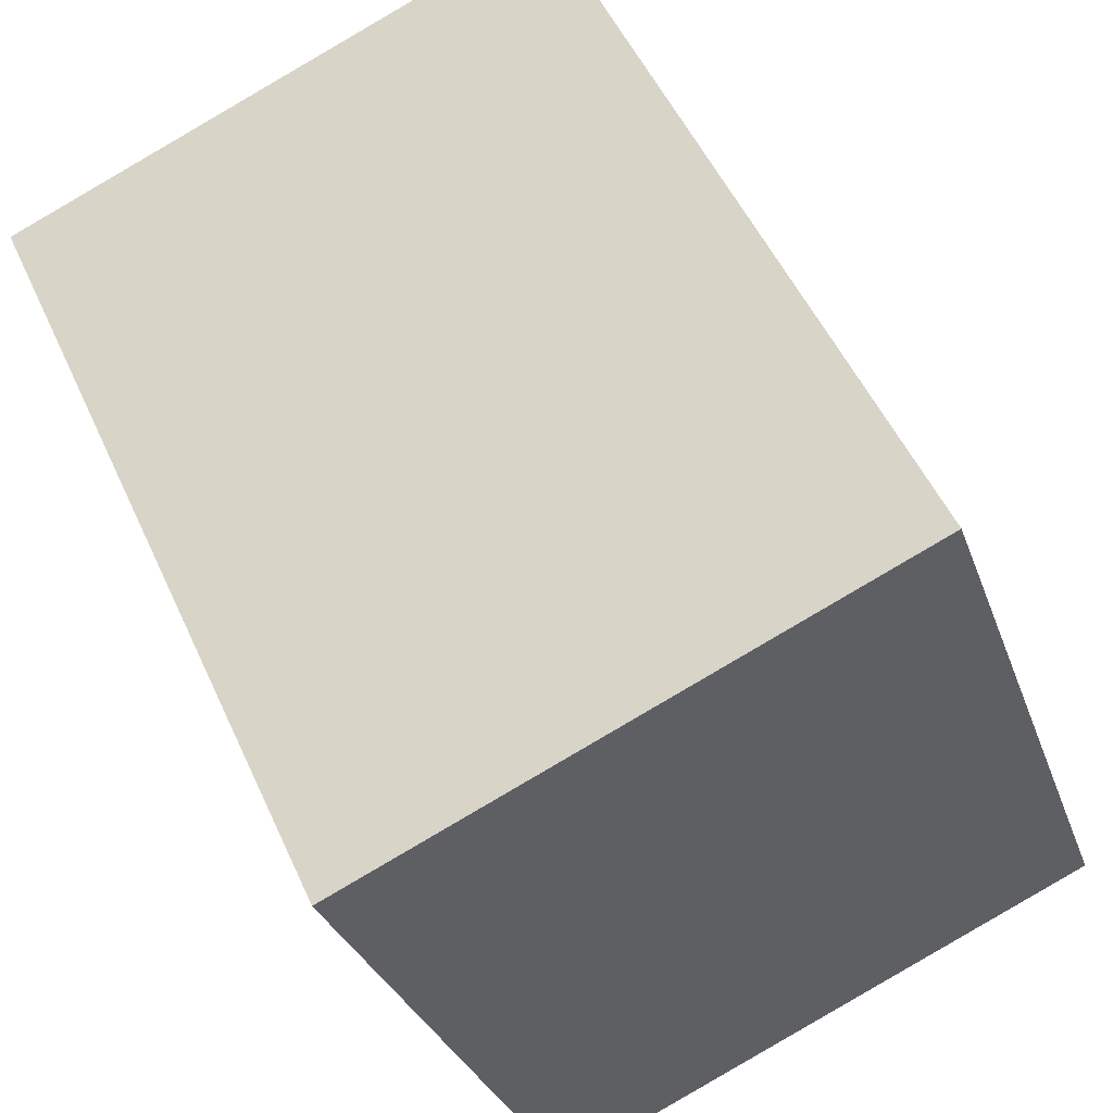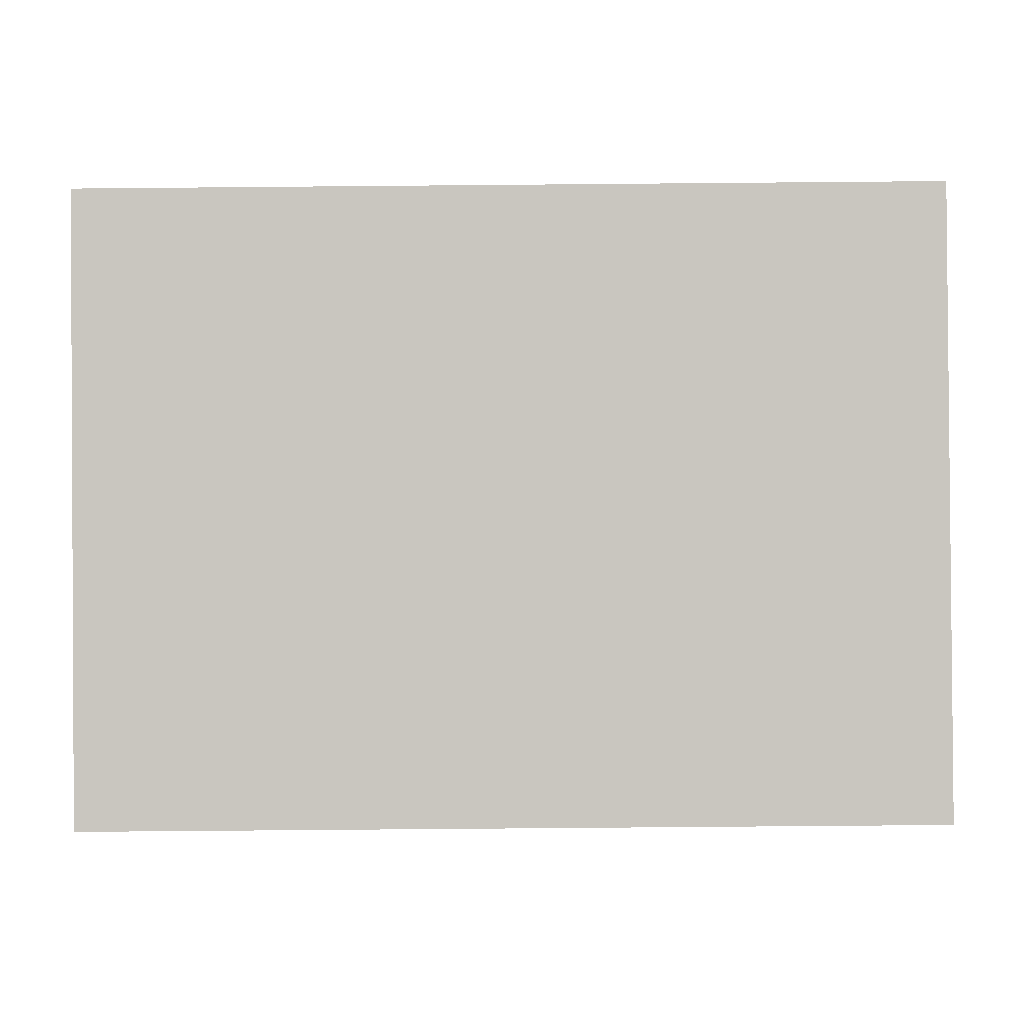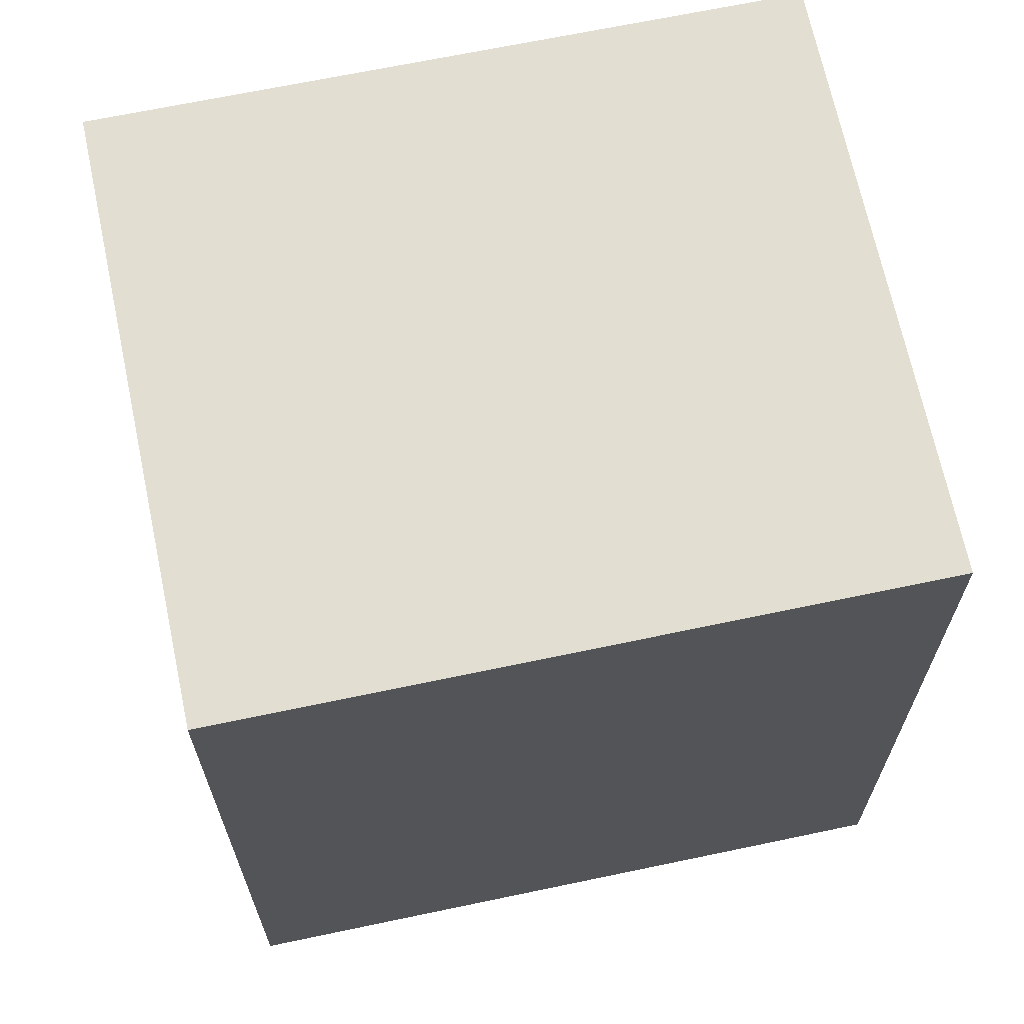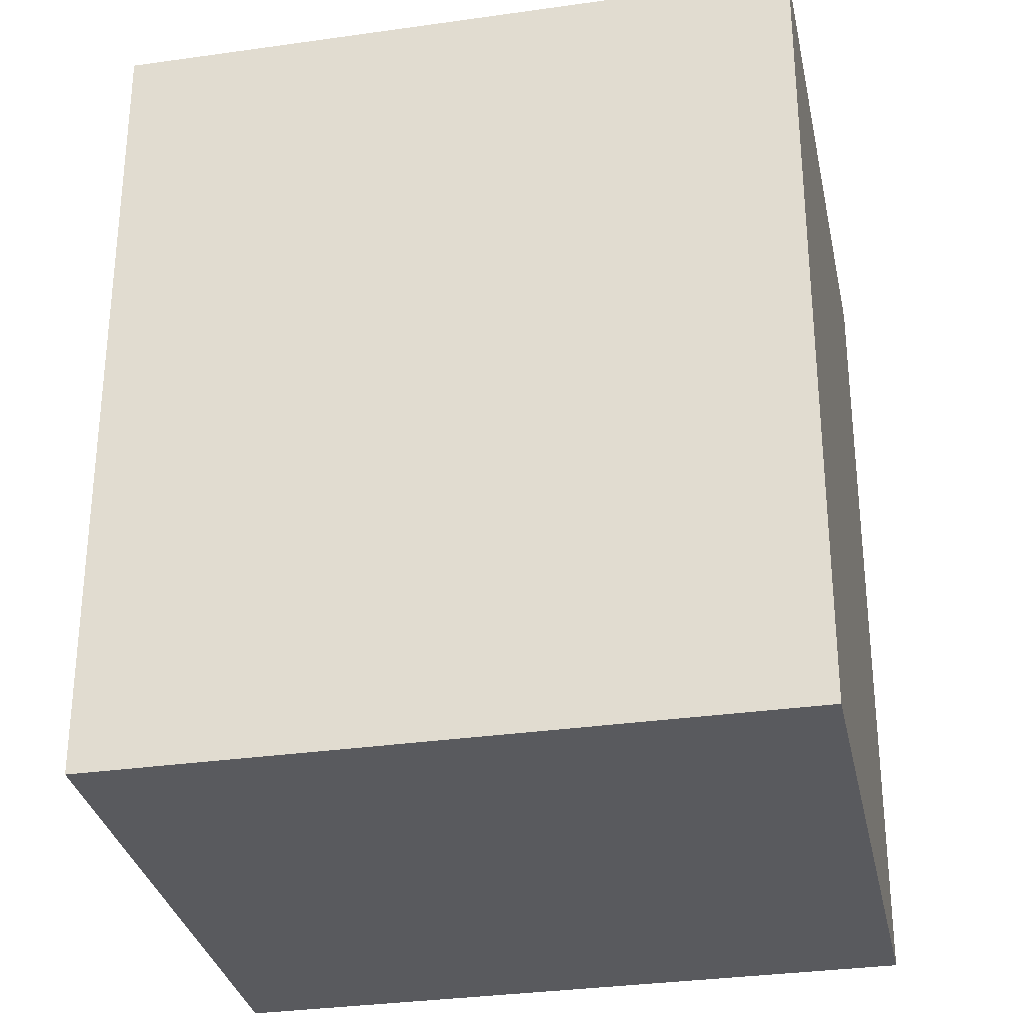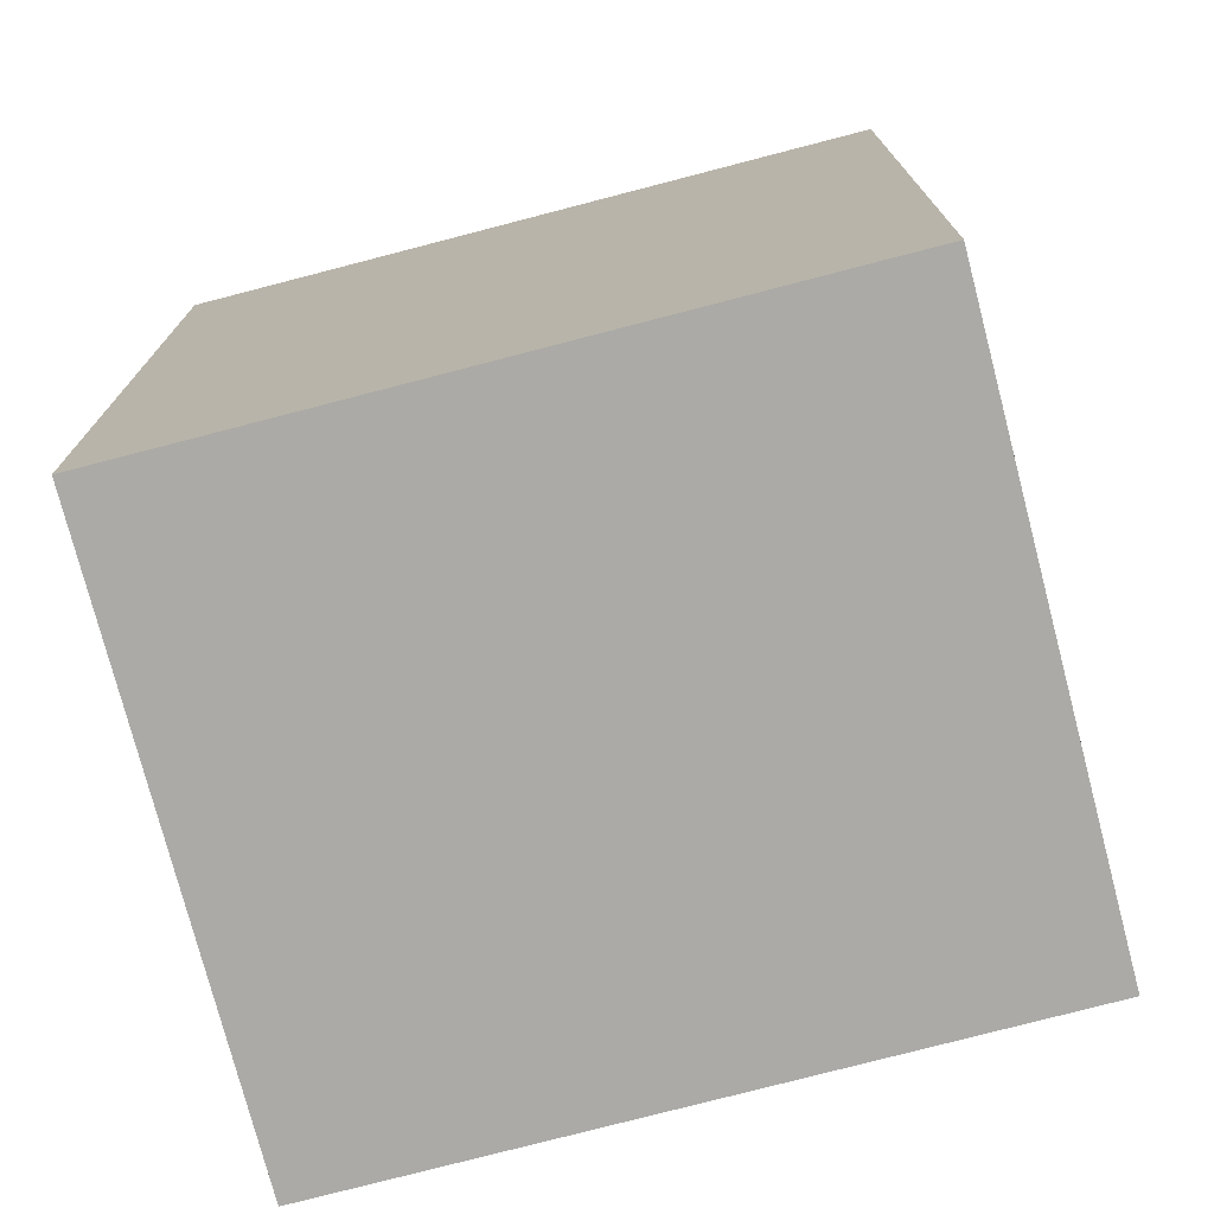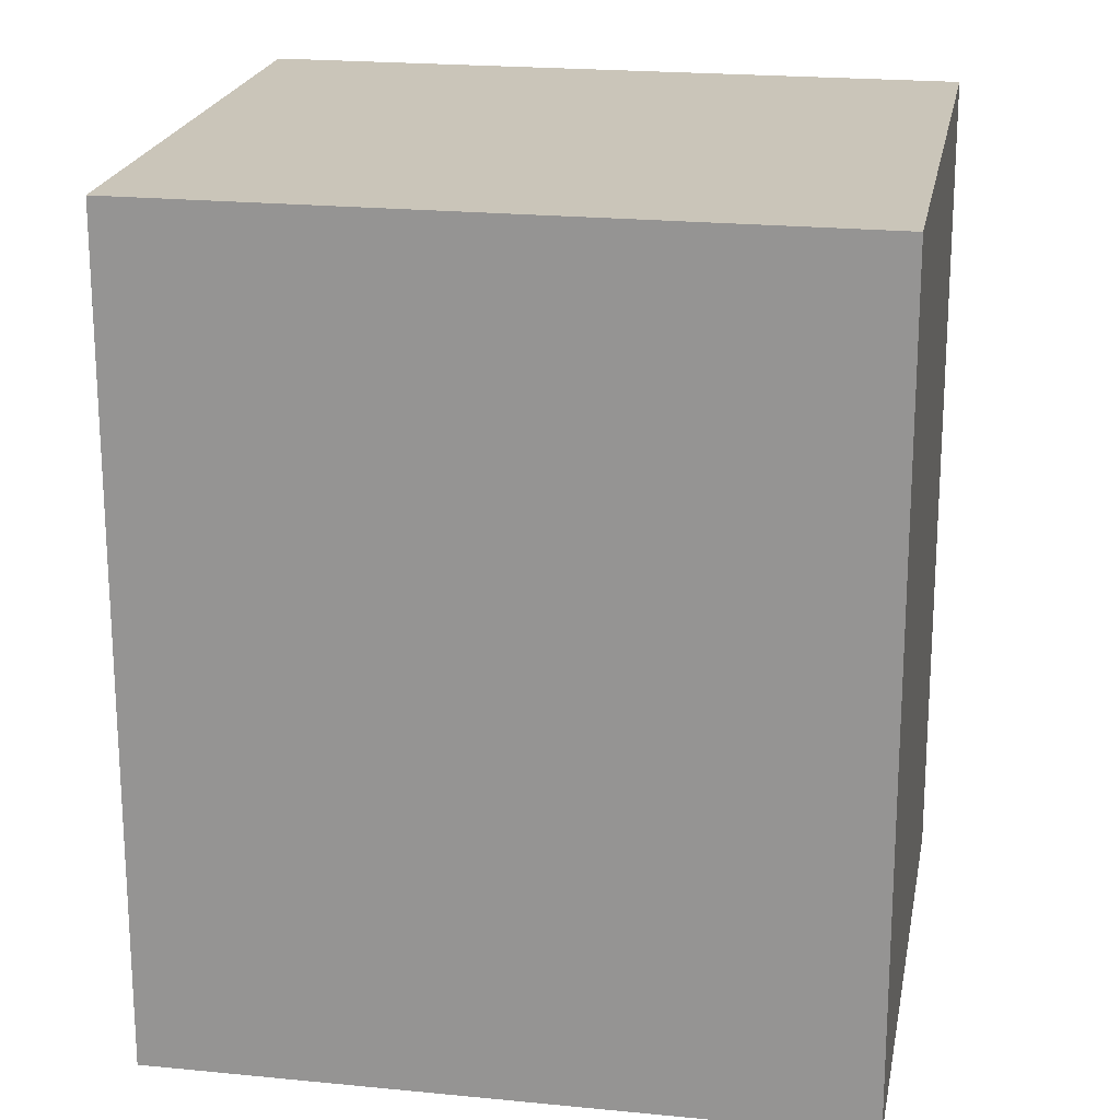
<metadata>
{"format":"obj","ext":"obj","renderer":"f3d","projection":"perspective","resolution":1024,"background":"white","views":[{"elev":51.7,"azim":156.1,"up":"+Z"},{"elev":-72.0,"azim":-89.5,"up":"+Z"},{"elev":68.0,"azim":-82.8,"up":"+Y"},{"elev":-31.4,"azim":-59.4,"up":"+Y"},{"elev":-75.8,"azim":-56.3,"up":"+Y"},{"elev":20.7,"azim":119.2,"up":"+Y"}]}
</metadata>
<code>
v  0 3.687 2.258e-16
v  3.557 3.687 2.033
v  2.555 3.687 -0.886
v  0.22 3.687 0.634
v  1.011 3.687 2.916
v  0.884 3.687 2.551
v  0 0 0
v  0.22 -3.882e-17 0.634
v  0.884 -1.562e-16 2.551
v  1.011 -1.786e-16 2.916
v  3.557 -1.245e-16 2.033
v  2.555 5.425e-17 -0.886
g defaultobject
f 1 2 3
f 2 1 4
f 2 4 5
f 5 4 6
f 7 4 1
f 4 7 6
f 6 7 5
f 5 7 8
f 5 8 9
f 5 9 10
f 10 2 5
f 2 10 11
f 11 3 2
f 3 11 12
f 12 1 3
f 1 12 7
f 9 11 10
f 11 9 8
f 11 8 7
f 11 7 12

</code>
